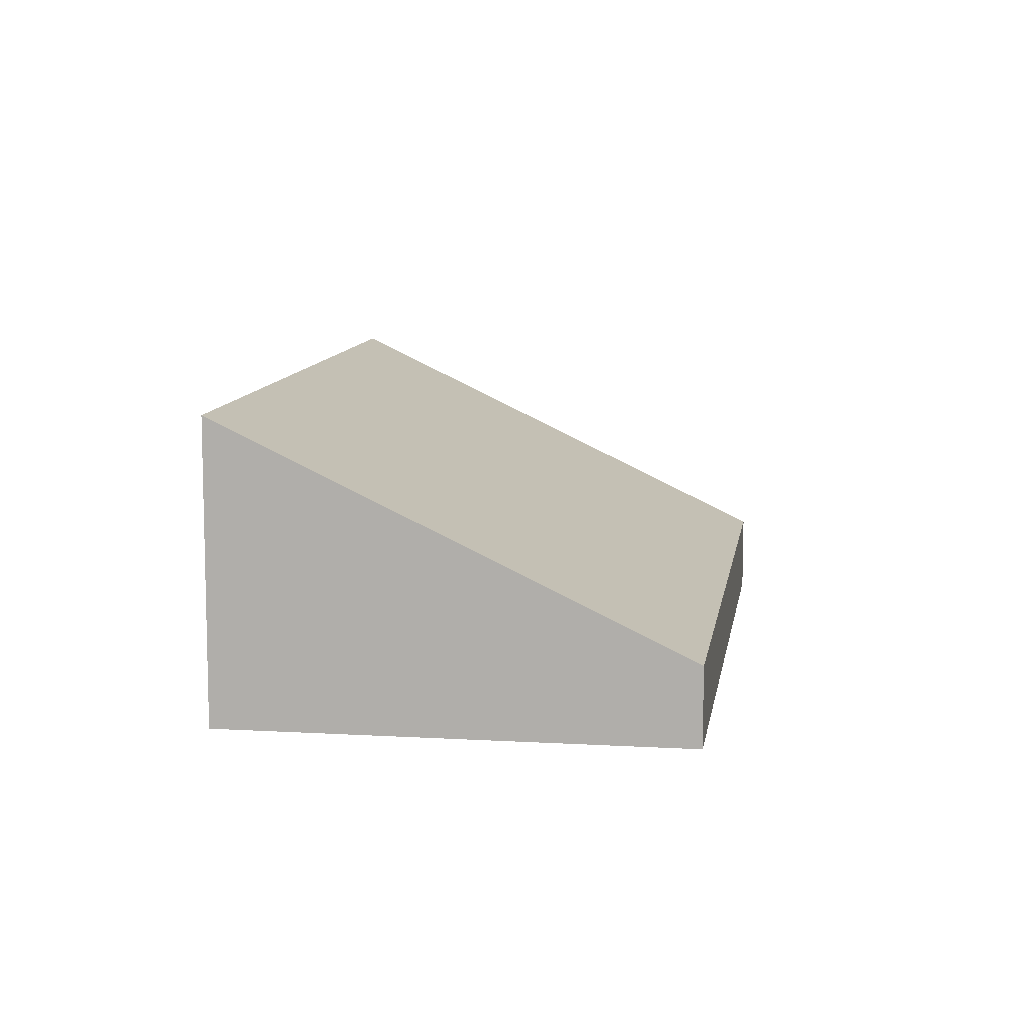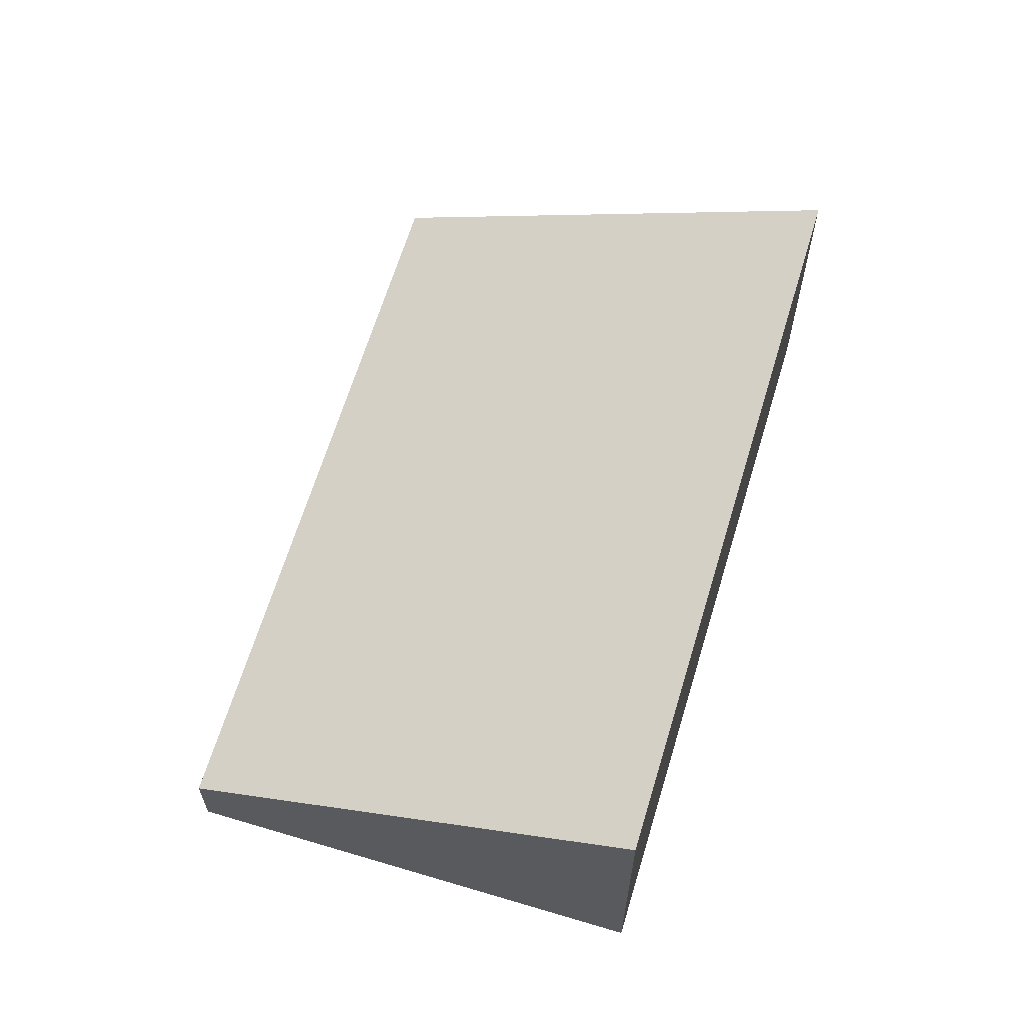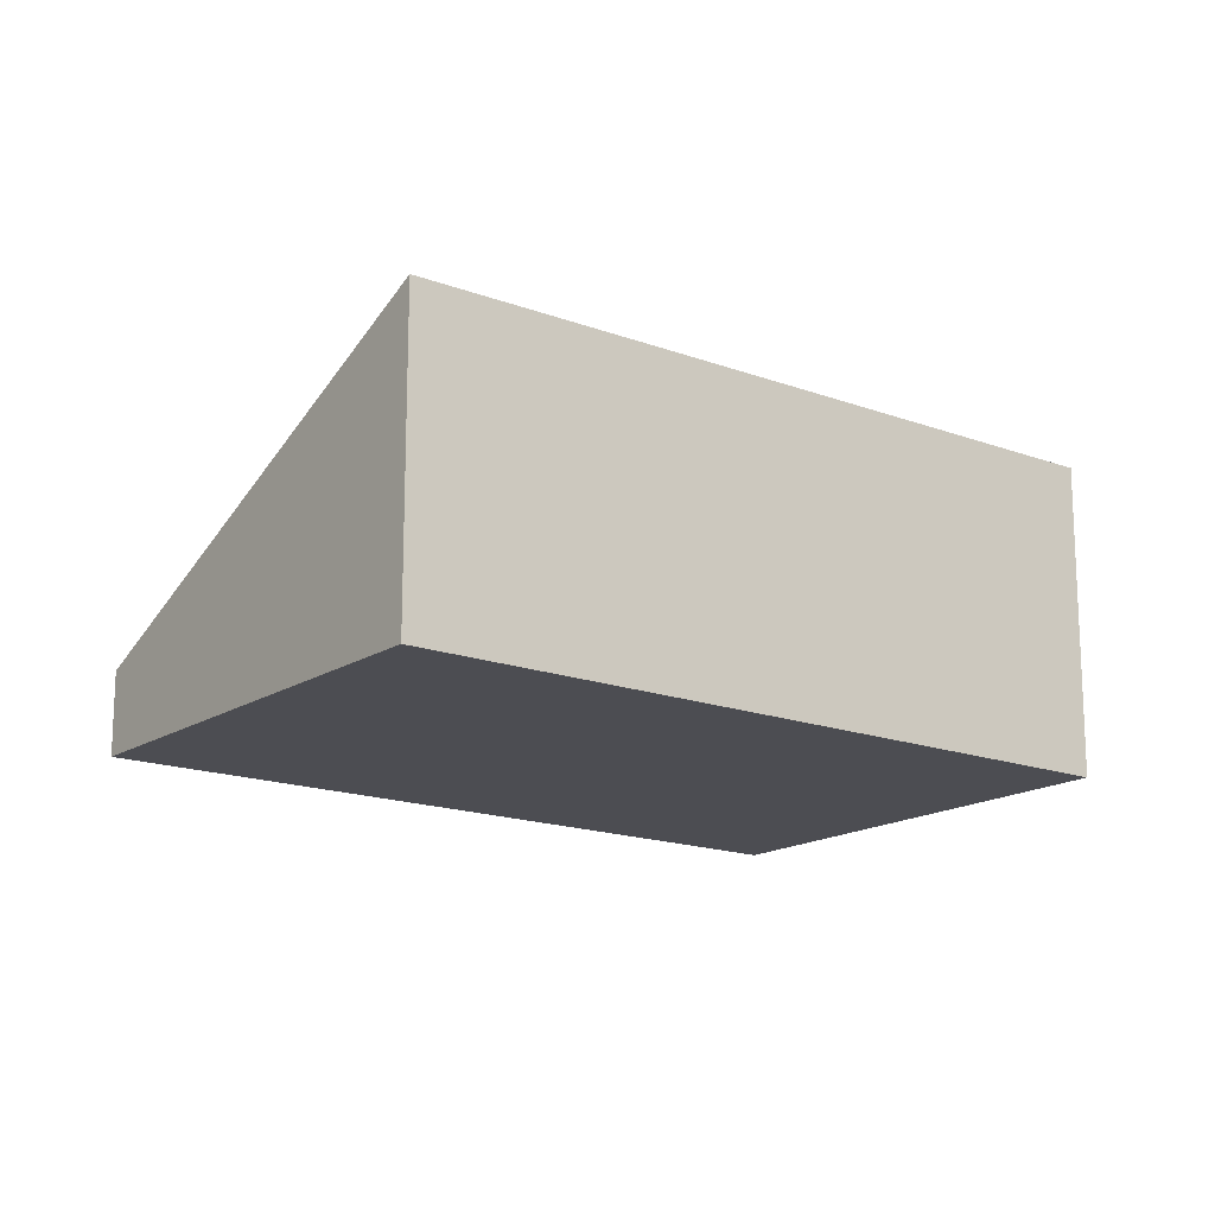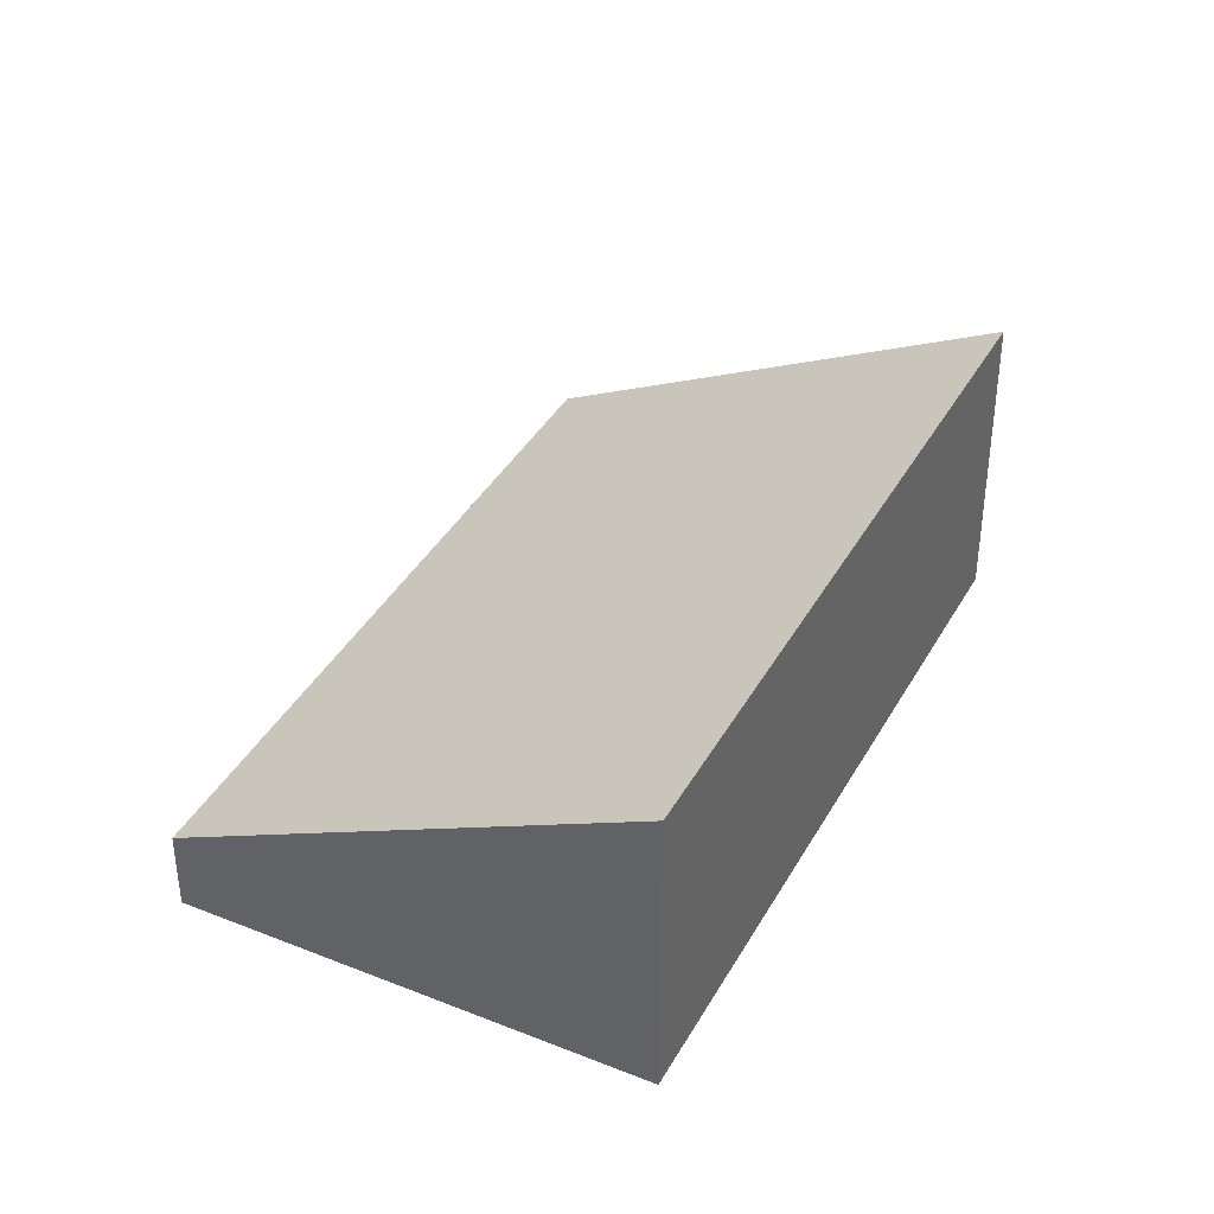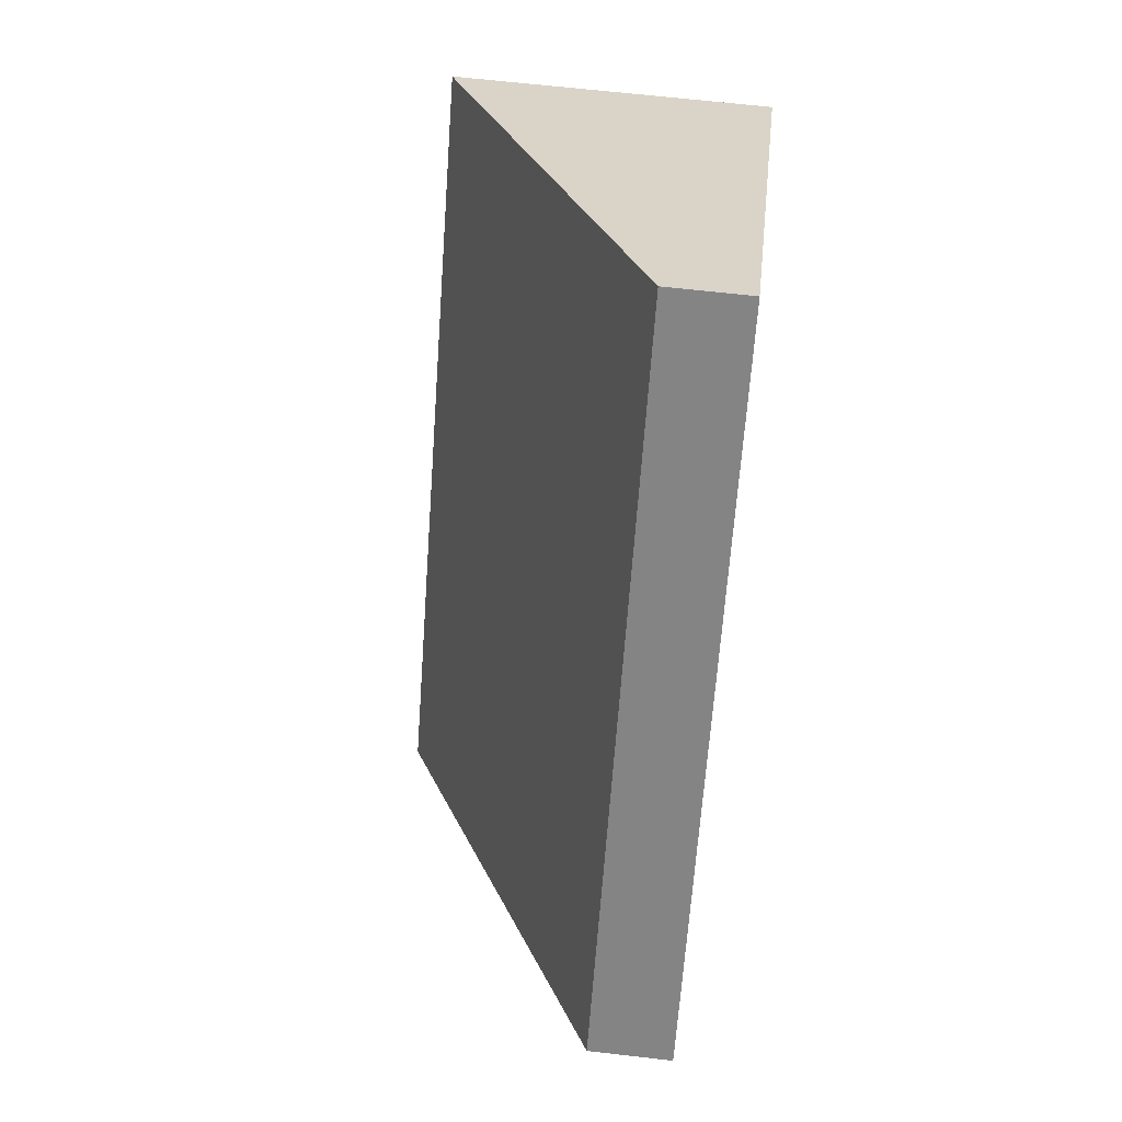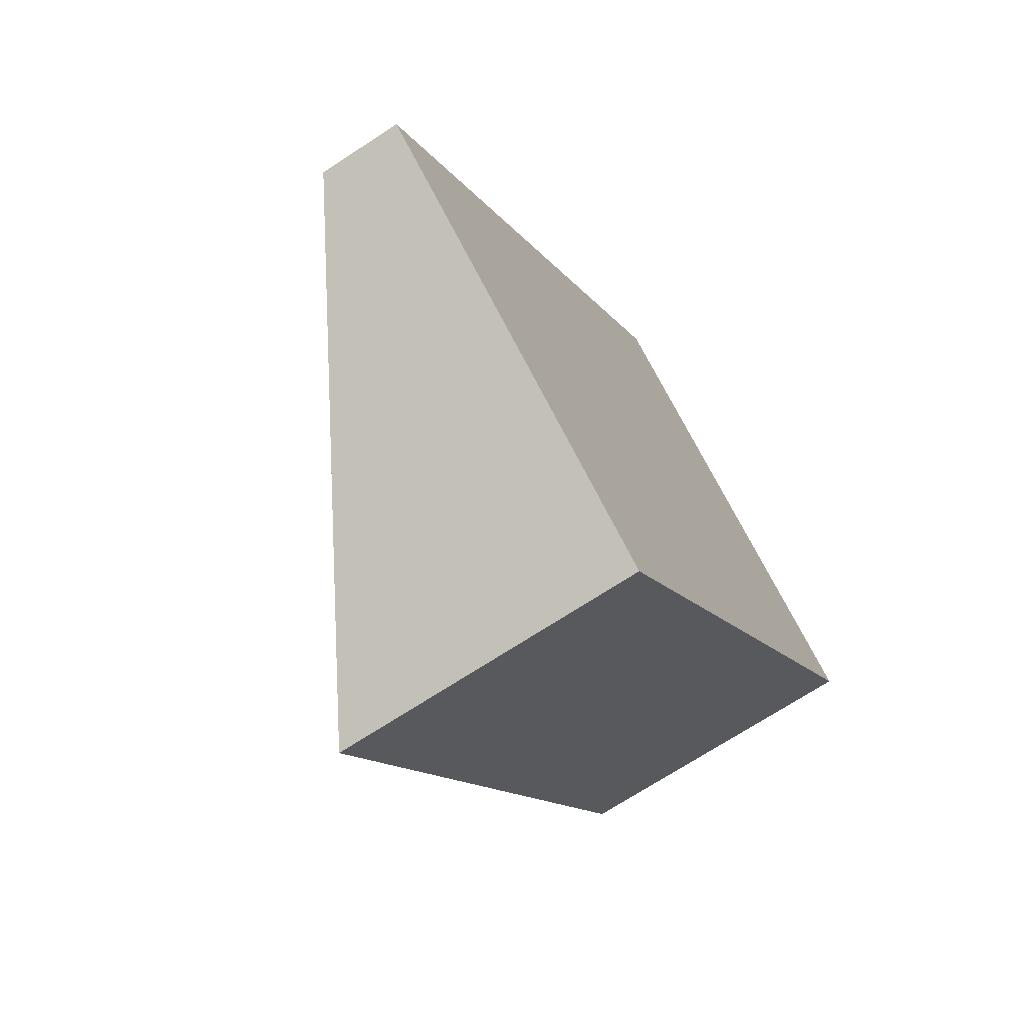
<metadata>
{"format":"obj","ext":"obj","renderer":"f3d","projection":"perspective","resolution":1024,"background":"white","views":[{"elev":10.0,"azim":-134.4,"up":"+Y"},{"elev":64.4,"azim":53.7,"up":"+Y"},{"elev":-16.4,"azim":89.5,"up":"+Y"},{"elev":39.1,"azim":63.5,"up":"+Y"},{"elev":65.0,"azim":-83.4,"up":"+Z"},{"elev":-69.3,"azim":-56.5,"up":"+Z"}]}
</metadata>
<code>
v  0 0.706 4.323e-17
v  7.38 2.688 2.833
v  3.352 2.688 -2.522
v  4.028 0.706 5.355
v  3.352 1.544e-16 -2.522
v  0 0 0
v  4.028 -3.279e-16 5.355
v  7.38 -1.735e-16 2.833
g defaultobject
f 1 2 3
f 2 1 4
f 5 1 3
f 1 5 6
f 6 4 1
f 4 6 7
f 4 8 2
f 8 4 7
f 8 3 2
f 3 8 5
f 8 6 5
f 6 8 7

</code>
